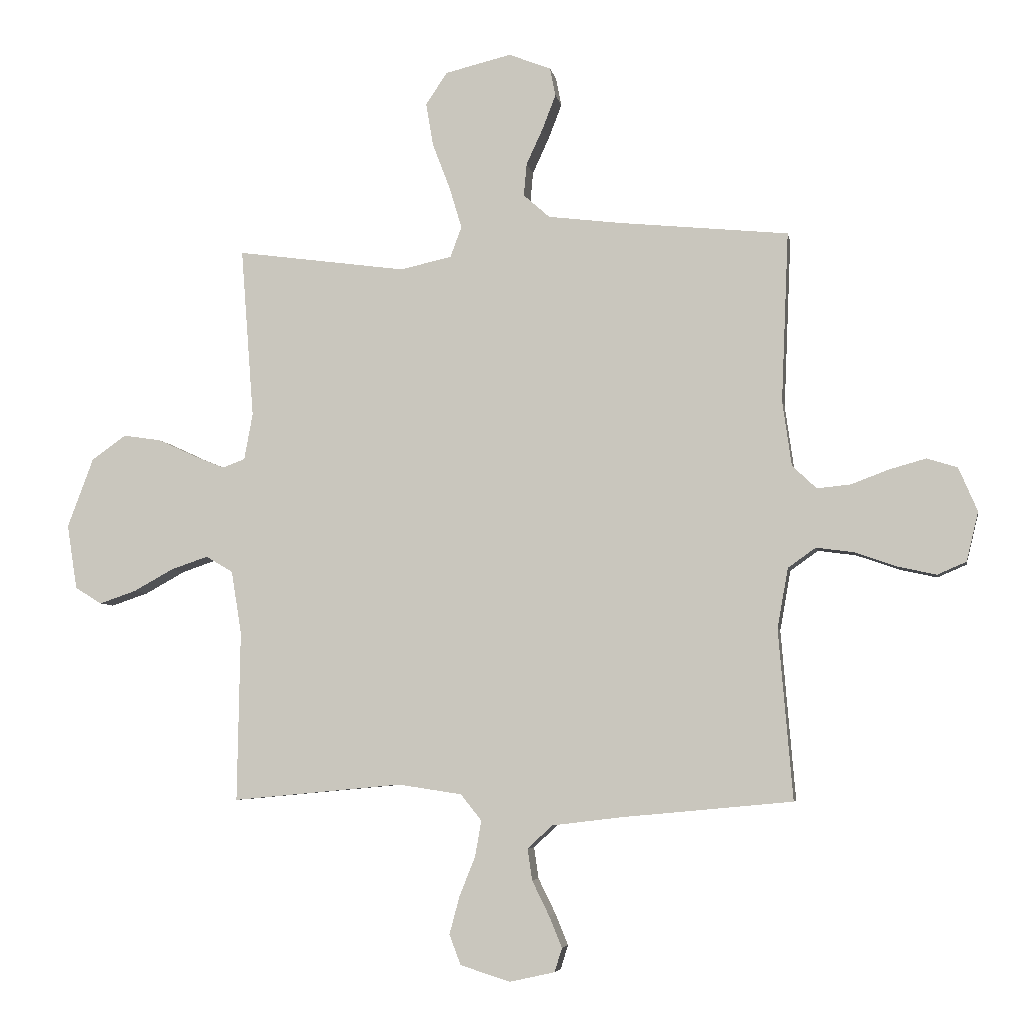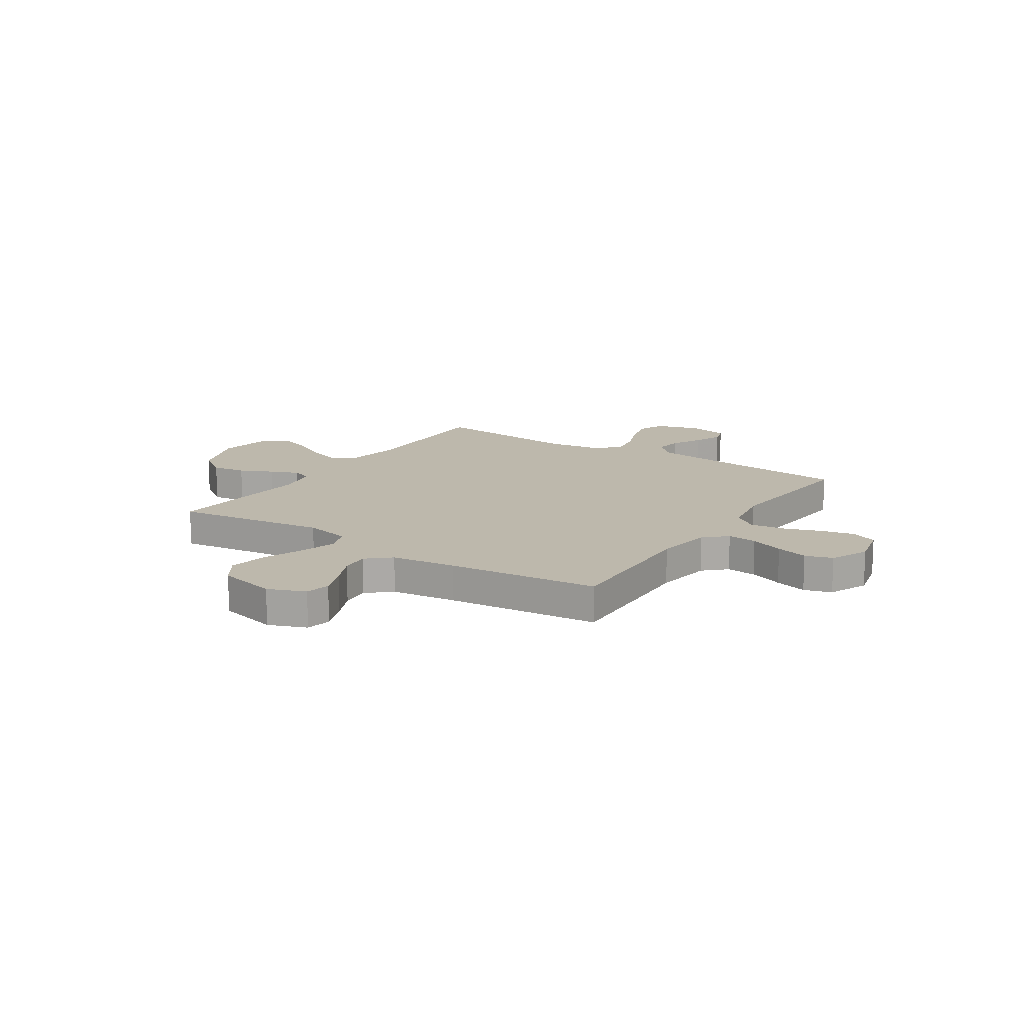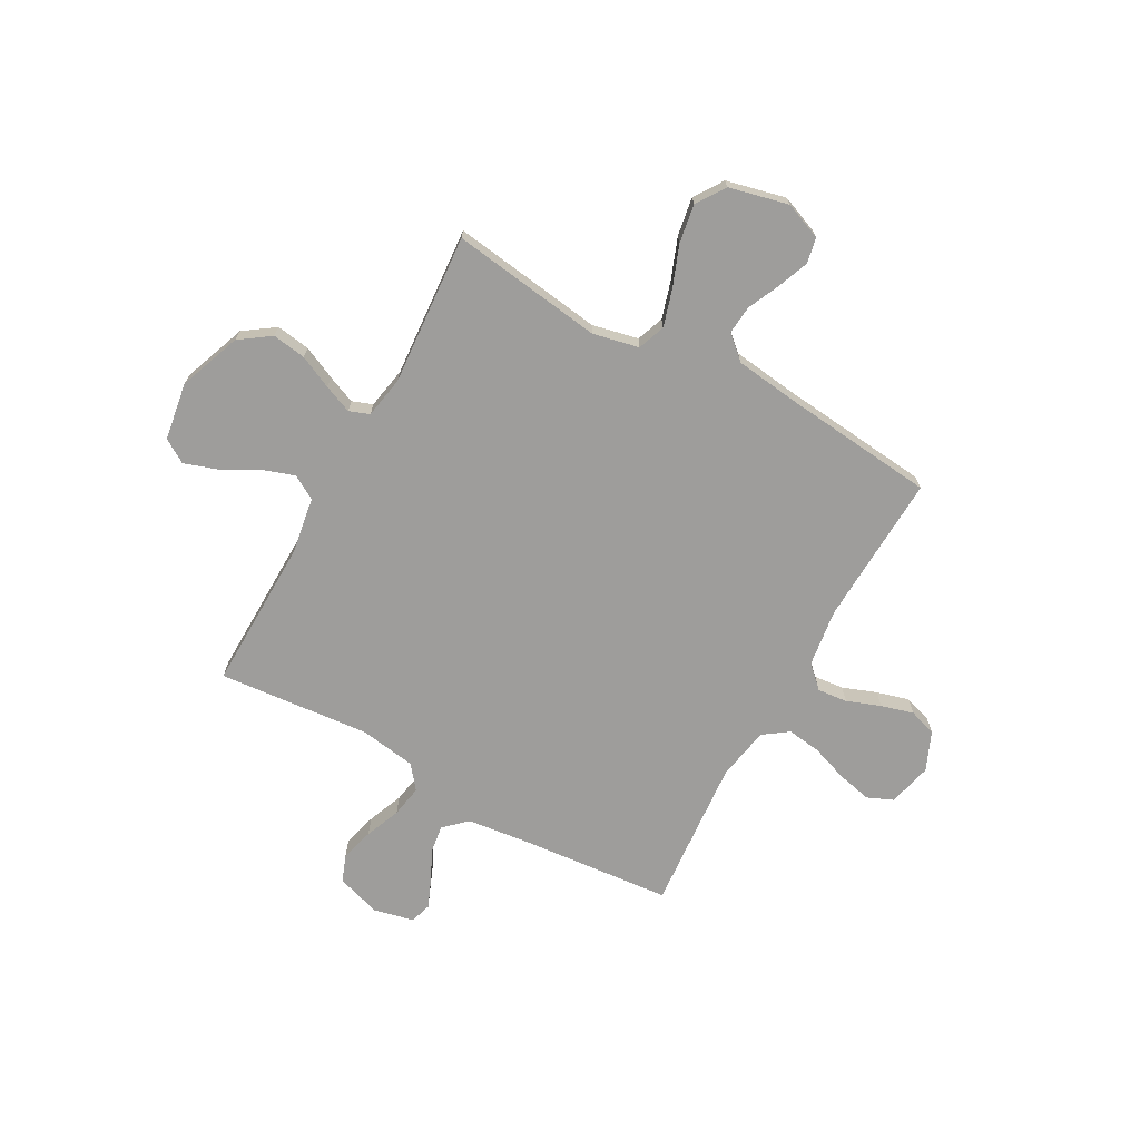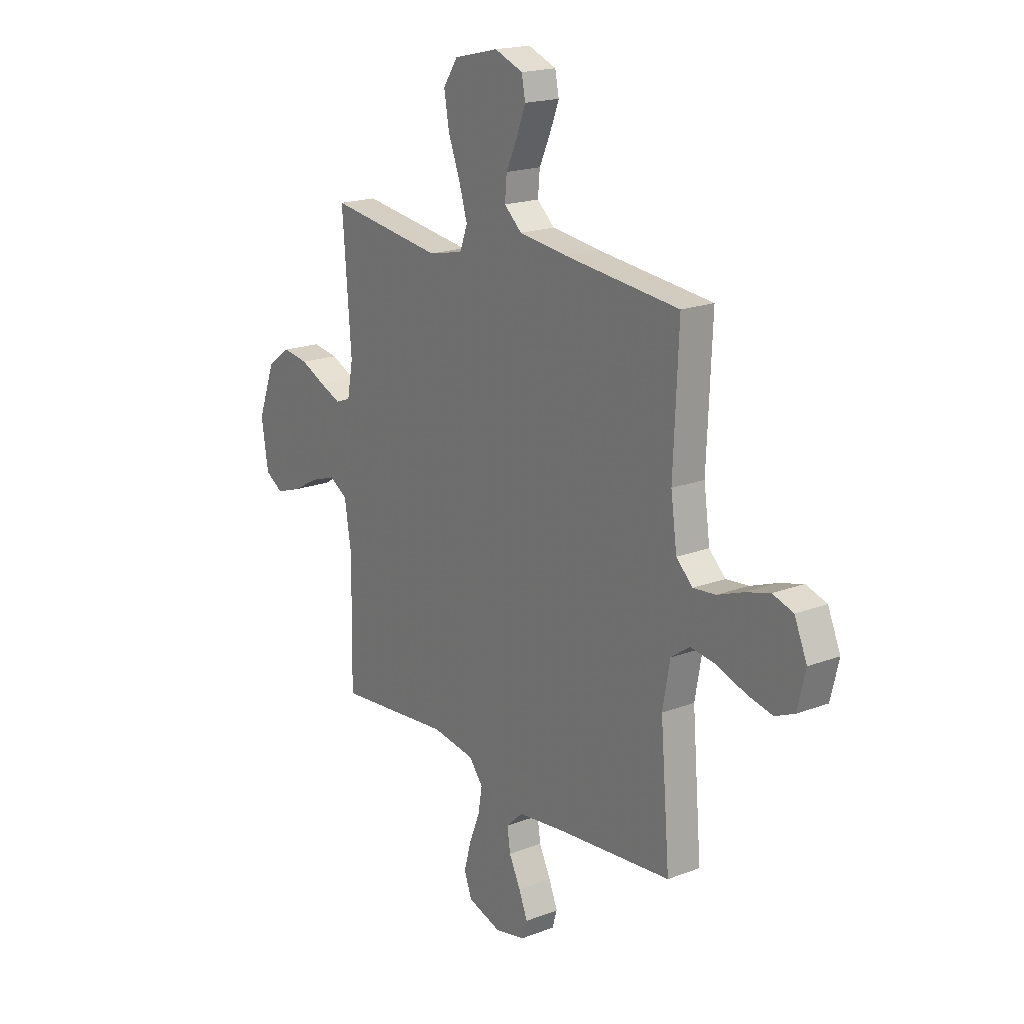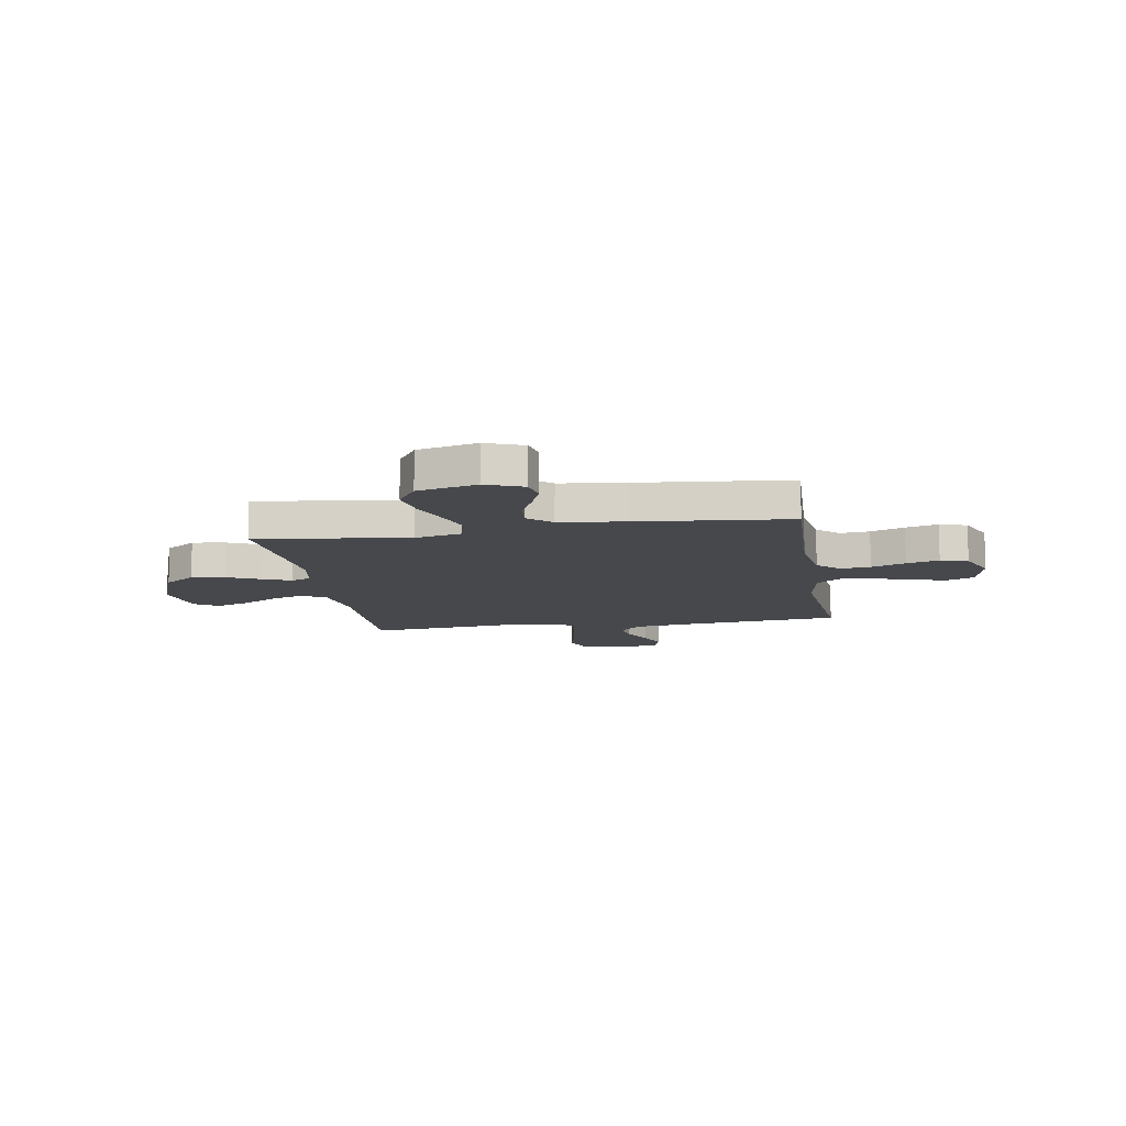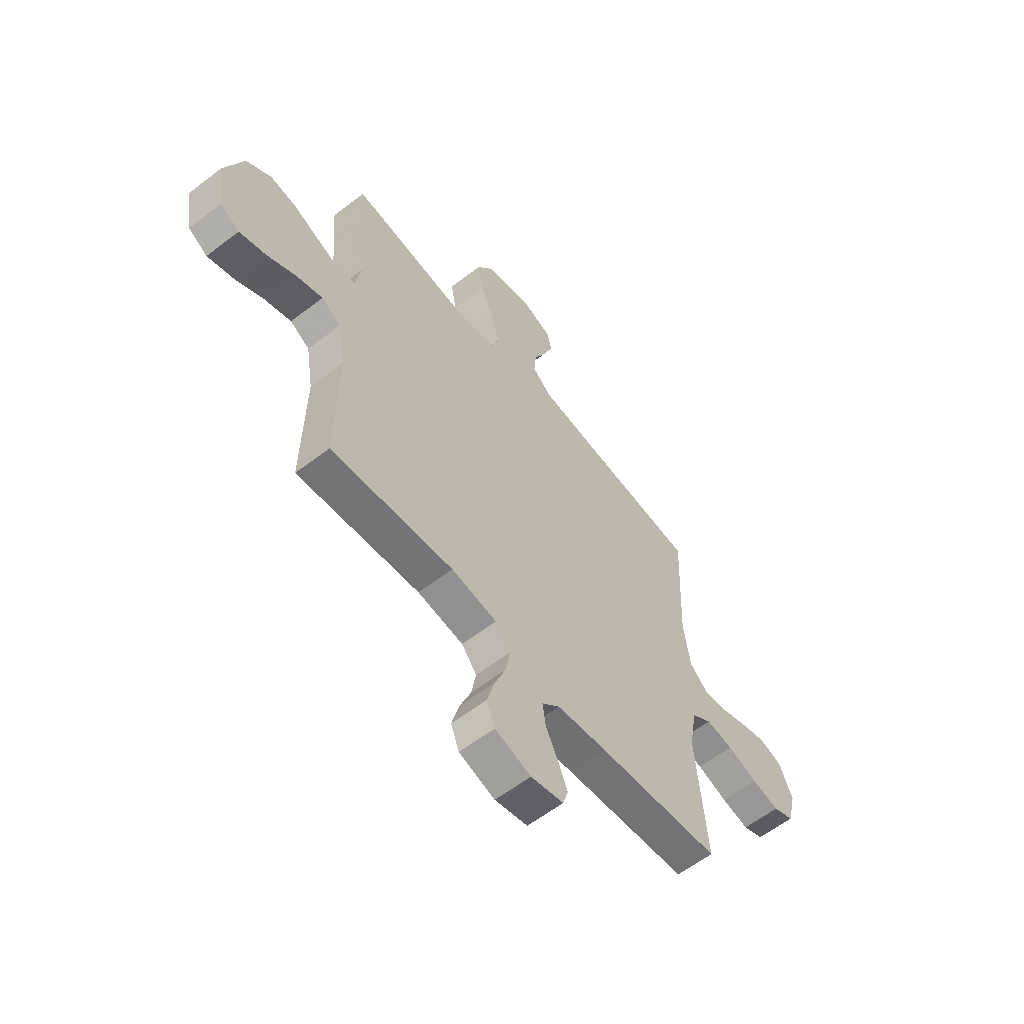
<metadata>
{"format":"obj","ext":"obj","renderer":"f3d","projection":"perspective","resolution":1024,"background":"white","views":[{"elev":-5.5,"azim":10.0,"up":"+Z"},{"elev":14.7,"azim":33.4,"up":"+Y"},{"elev":-70.4,"azim":-29.0,"up":"+Y"},{"elev":18.9,"azim":54.1,"up":"+Z"},{"elev":-11.4,"azim":9.5,"up":"+Y"},{"elev":-59.9,"azim":-51.7,"up":"+Z"}]}
</metadata>
<code>
v 0.5 0.07 0.5
v 0.487 0.07 0.2
v 0.503 0.07 0.086
v 0.546 0.07 0.045
v 0.605 0.07 0.051
v 0.672 0.07 0.076
v 0.736 0.07 0.094
v 0.79 0.07 0.077
v 0.823 0.07 0
v 0.802 0.07 -0.087
v 0.751 0.07 -0.109
v 0.684 0.07 -0.094
v 0.61 0.07 -0.068
v 0.543 0.07 -0.059
v 0.494 0.07 -0.094
v 0.475 0.07 -0.2
v 0.5 0.07 -0.5
v 0.2 0.07 -0.528
v 0.076 0.07 -0.543
v 0.032 0.07 -0.584
v 0.04 0.07 -0.639
v 0.07 0.07 -0.7
v 0.093 0.07 -0.756
v 0.08 0.07 -0.798
v 0 0.07 -0.816
v -0.088 0.07 -0.788
v -0.108 0.07 -0.735
v -0.09 0.07 -0.668
v -0.062 0.07 -0.598
v -0.051 0.07 -0.535
v -0.088 0.07 -0.489
v -0.2 0.07 -0.472
v -0.5 0.07 -0.5
v -0.495 0.07 -0.2
v -0.513 0.07 -0.088
v -0.561 0.07 -0.06
v -0.626 0.07 -0.082
v -0.697 0.07 -0.121
v -0.762 0.07 -0.143
v -0.809 0.07 -0.114
v -0.827 0.07 0
v -0.781 0.07 0.123
v -0.72 0.07 0.166
v -0.653 0.07 0.156
v -0.588 0.07 0.126
v -0.532 0.07 0.103
v -0.492 0.07 0.118
v -0.477 0.07 0.2
v -0.5 0.07 0.5
v -0.2 0.07 0.459
v -0.109 0.07 0.479
v -0.089 0.07 0.533
v -0.111 0.07 0.606
v -0.142 0.07 0.687
v -0.155 0.07 0.763
v -0.117 0.07 0.82
v 0 0.07 0.848
v 0.074 0.07 0.819
v 0.084 0.07 0.769
v 0.06 0.07 0.707
v 0.031 0.07 0.644
v 0.026 0.07 0.587
v 0.072 0.07 0.546
v 0.2 0.07 0.53
v 0.5 0 0.5
v 0.487 0 0.2
v 0.503 0 0.086
v 0.546 0 0.045
v 0.605 0 0.051
v 0.672 0 0.076
v 0.736 0 0.094
v 0.79 0 0.077
v 0.823 0 0
v 0.802 0 -0.087
v 0.751 0 -0.109
v 0.684 0 -0.094
v 0.61 0 -0.068
v 0.543 0 -0.059
v 0.494 0 -0.094
v 0.475 0 -0.2
v 0.5 0 -0.5
v 0.2 0 -0.528
v 0.076 0 -0.543
v 0.032 0 -0.584
v 0.04 0 -0.639
v 0.07 0 -0.7
v 0.093 0 -0.756
v 0.08 0 -0.798
v 0 0 -0.816
v -0.088 0 -0.788
v -0.108 0 -0.735
v -0.09 0 -0.668
v -0.062 0 -0.598
v -0.051 0 -0.535
v -0.088 0 -0.489
v -0.2 0 -0.472
v -0.5 0 -0.5
v -0.495 0 -0.2
v -0.513 0 -0.088
v -0.561 0 -0.06
v -0.626 0 -0.082
v -0.697 0 -0.121
v -0.762 0 -0.143
v -0.809 0 -0.114
v -0.827 0 0
v -0.781 0 0.123
v -0.72 0 0.166
v -0.653 0 0.156
v -0.588 0 0.126
v -0.532 0 0.103
v -0.492 0 0.118
v -0.477 0 0.2
v -0.5 0 0.5
v -0.2 0 0.459
v -0.109 0 0.479
v -0.089 0 0.533
v -0.111 0 0.606
v -0.142 0 0.687
v -0.155 0 0.763
v -0.117 0 0.82
v 0 0 0.848
v 0.074 0 0.819
v 0.084 0 0.769
v 0.06 0 0.707
v 0.031 0 0.644
v 0.026 0 0.587
v 0.072 0 0.546
v 0.2 0 0.53
f 58 59 60 61
f 56 57 58 61
f 56 61 62
f 53 54 55 56
f 52 53 56 62
f 51 52 62 63
f 48 49 50
f 47 48 50 51
f 42 43 44 45
f 42 45 46
f 41 42 46
f 40 41 46
f 37 38 39 40
f 36 37 40 46
f 35 36 46 47
f 32 33 34
f 31 32 34 35
f 26 27 28 29
f 26 29 30
f 25 26 30
f 24 25 30
f 21 22 23 24
f 21 24 30
f 20 21 30 31
f 16 17 18
f 15 16 18 19
f 10 11 12 13
f 10 13 14
f 9 10 14
f 8 9 14
f 5 6 7 8
f 5 8 14
f 4 5 14 15
f 64 1 2
f 64 2 3
f 63 64 3
f 51 63 3
f 31 35 47 51
f 19 20 31 51
f 15 19 51
f 3 4 15 51
f 125 124 123 122
f 125 122 121 120
f 126 125 120
f 120 119 118 117
f 126 120 117 116
f 127 126 116 115
f 114 113 112
f 115 114 112 111
f 109 108 107 106
f 110 109 106
f 110 106 105
f 110 105 104
f 104 103 102 101
f 110 104 101 100
f 111 110 100 99
f 98 97 96
f 99 98 96 95
f 93 92 91 90
f 94 93 90
f 94 90 89
f 94 89 88
f 88 87 86 85
f 94 88 85
f 95 94 85 84
f 82 81 80
f 83 82 80 79
f 77 76 75 74
f 78 77 74
f 78 74 73
f 78 73 72
f 72 71 70 69
f 78 72 69
f 79 78 69 68
f 66 65 128
f 67 66 128
f 67 128 127
f 67 127 115
f 115 111 99 95
f 115 95 84 83
f 115 83 79
f 115 79 68 67
f 1 65 66 2
f 2 66 67 3
f 3 67 68 4
f 4 68 69 5
f 5 69 70 6
f 6 70 71 7
f 7 71 72 8
f 8 72 73 9
f 9 73 74 10
f 10 74 75 11
f 11 75 76 12
f 12 76 77 13
f 13 77 78 14
f 14 78 79 15
f 15 79 80 16
f 16 80 81 17
f 17 81 82 18
f 18 82 83 19
f 19 83 84 20
f 20 84 85 21
f 21 85 86 22
f 22 86 87 23
f 23 87 88 24
f 24 88 89 25
f 25 89 90 26
f 26 90 91 27
f 27 91 92 28
f 28 92 93 29
f 29 93 94 30
f 30 94 95 31
f 31 95 96 32
f 32 96 97 33
f 33 97 98 34
f 34 98 99 35
f 35 99 100 36
f 36 100 101 37
f 37 101 102 38
f 38 102 103 39
f 39 103 104 40
f 40 104 105 41
f 41 105 106 42
f 42 106 107 43
f 43 107 108 44
f 44 108 109 45
f 45 109 110 46
f 46 110 111 47
f 47 111 112 48
f 48 112 113 49
f 49 113 114 50
f 50 114 115 51
f 51 115 116 52
f 52 116 117 53
f 53 117 118 54
f 54 118 119 55
f 55 119 120 56
f 56 120 121 57
f 57 121 122 58
f 58 122 123 59
f 59 123 124 60
f 60 124 125 61
f 61 125 126 62
f 62 126 127 63
f 63 127 128 64
f 64 128 65 1

</code>
